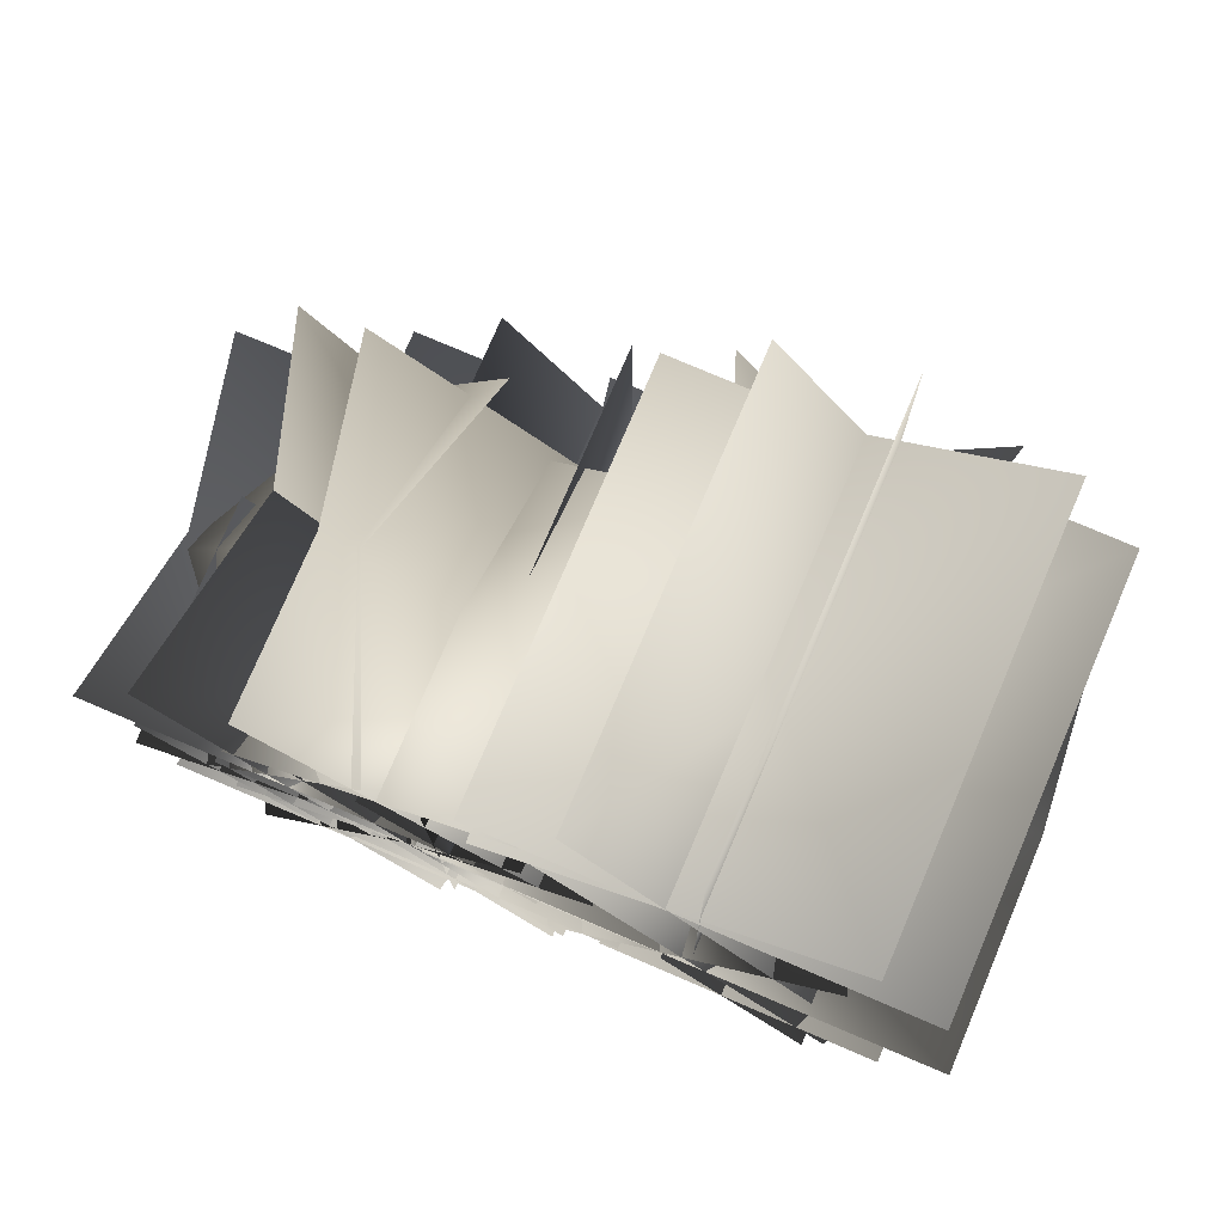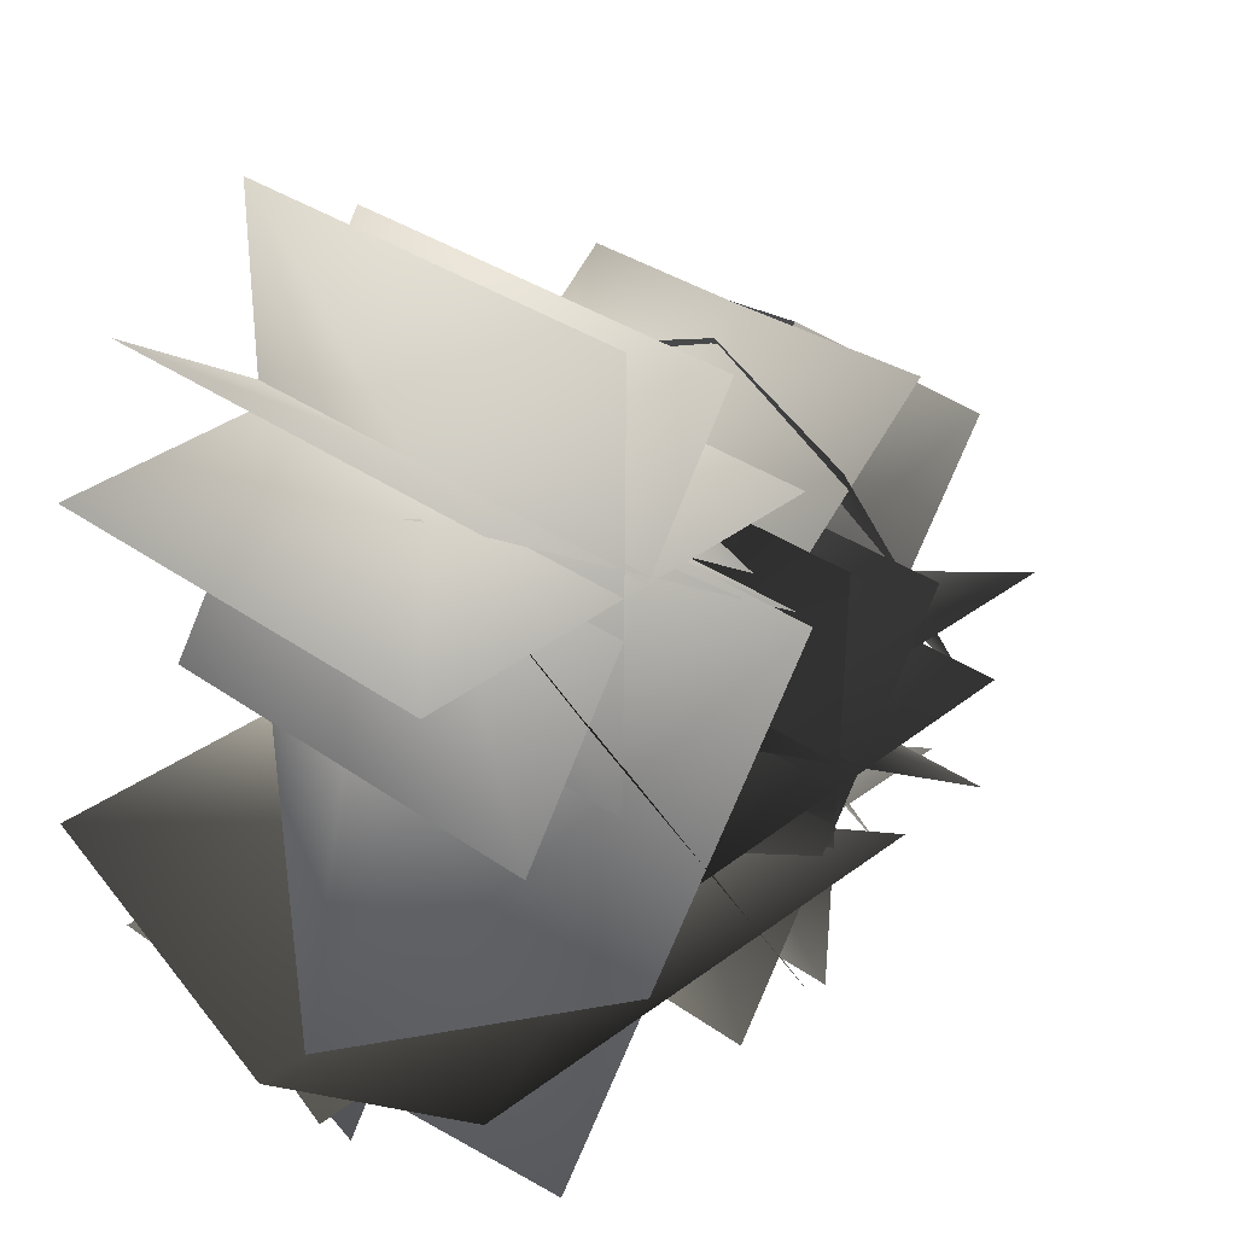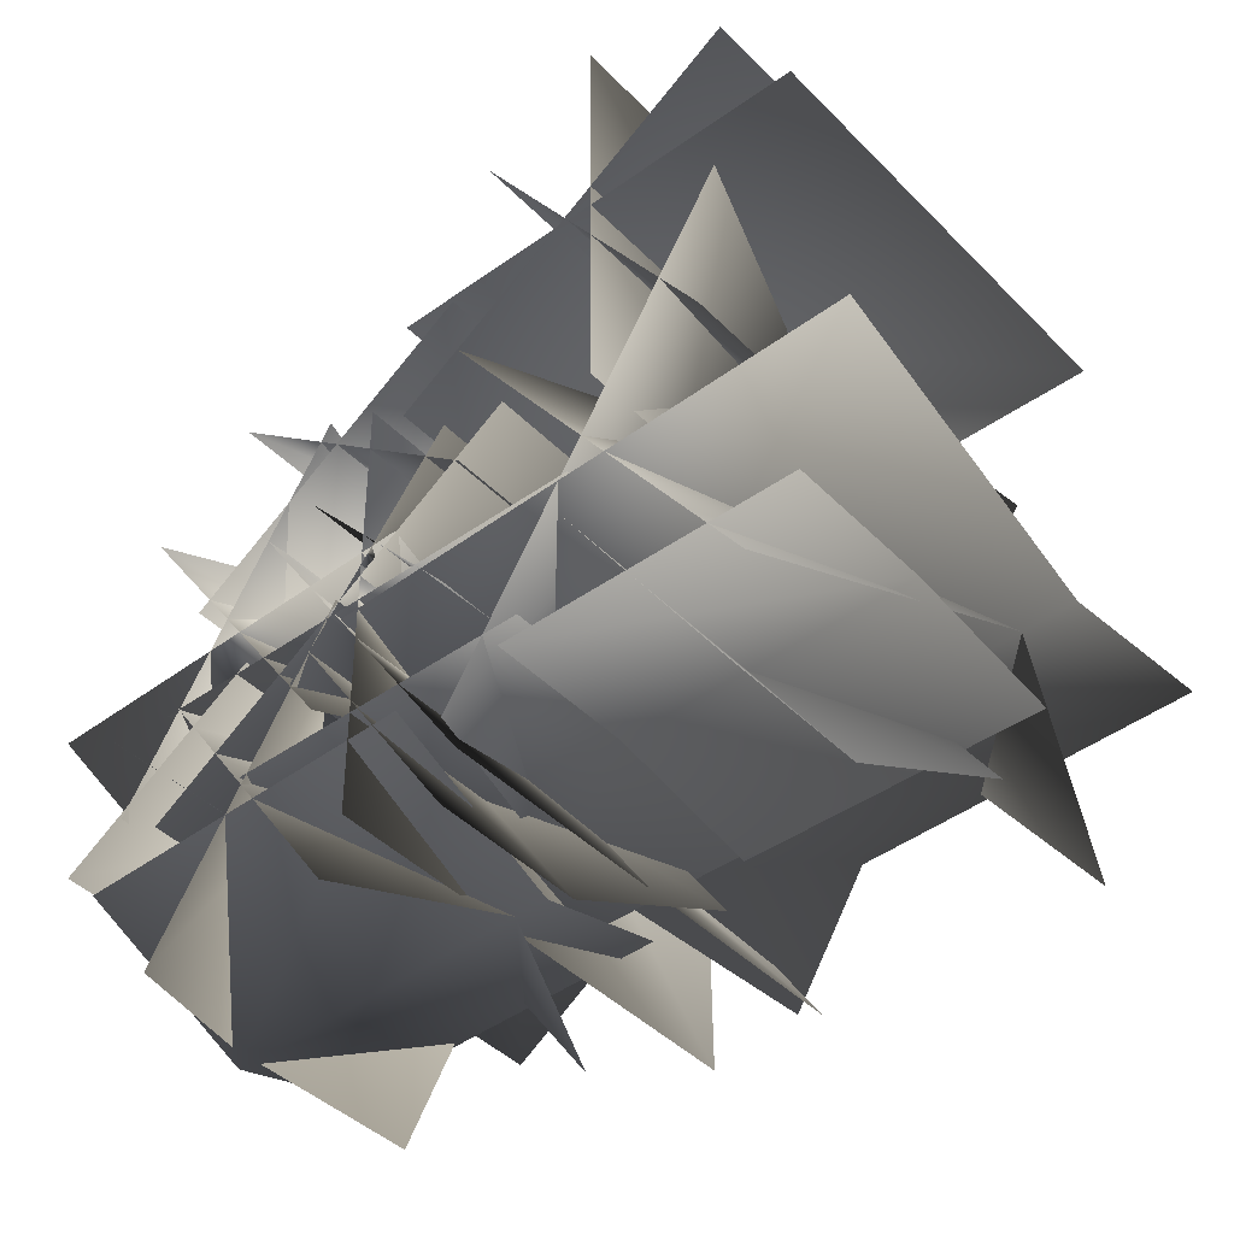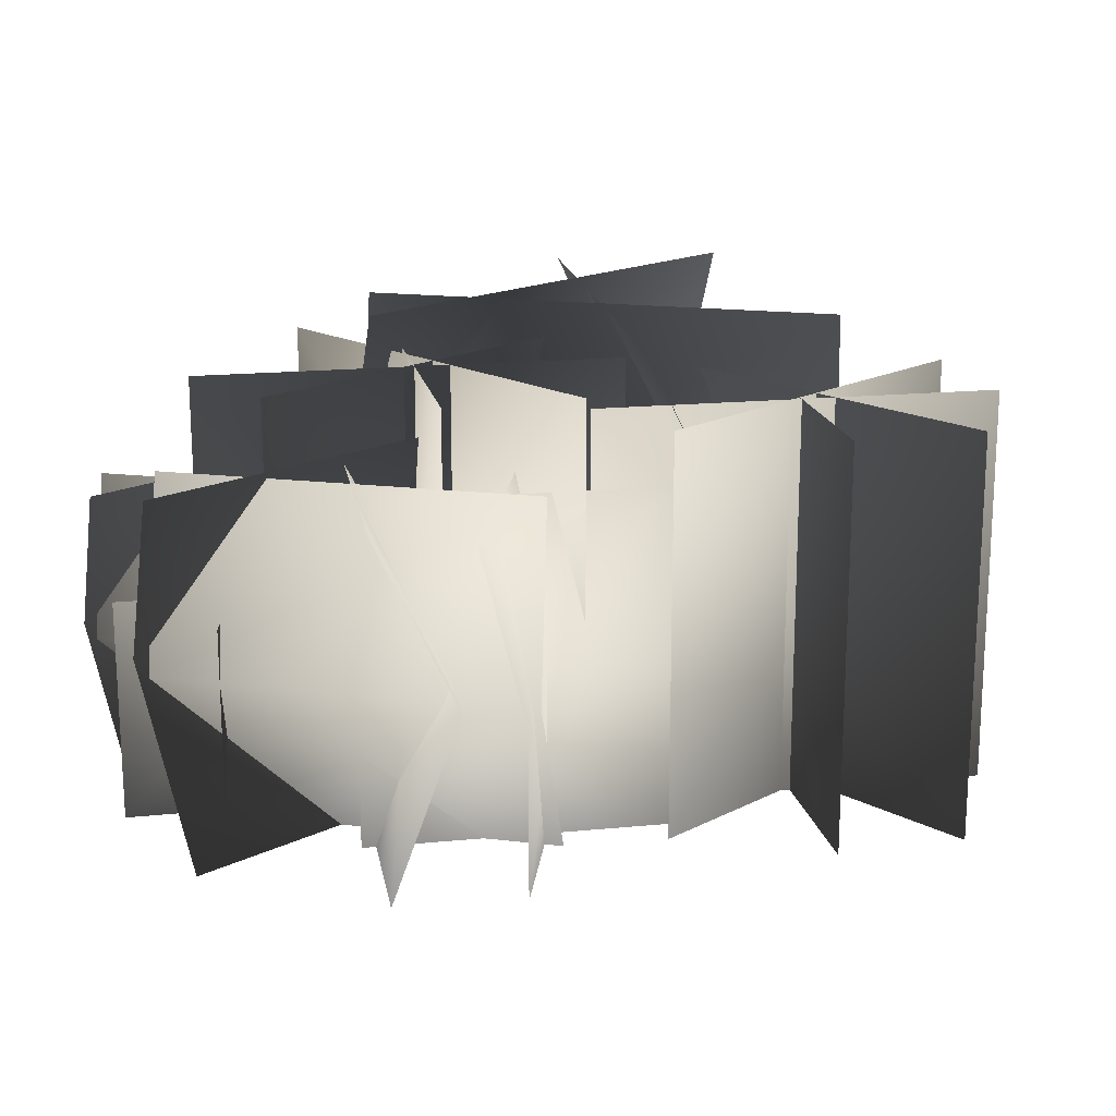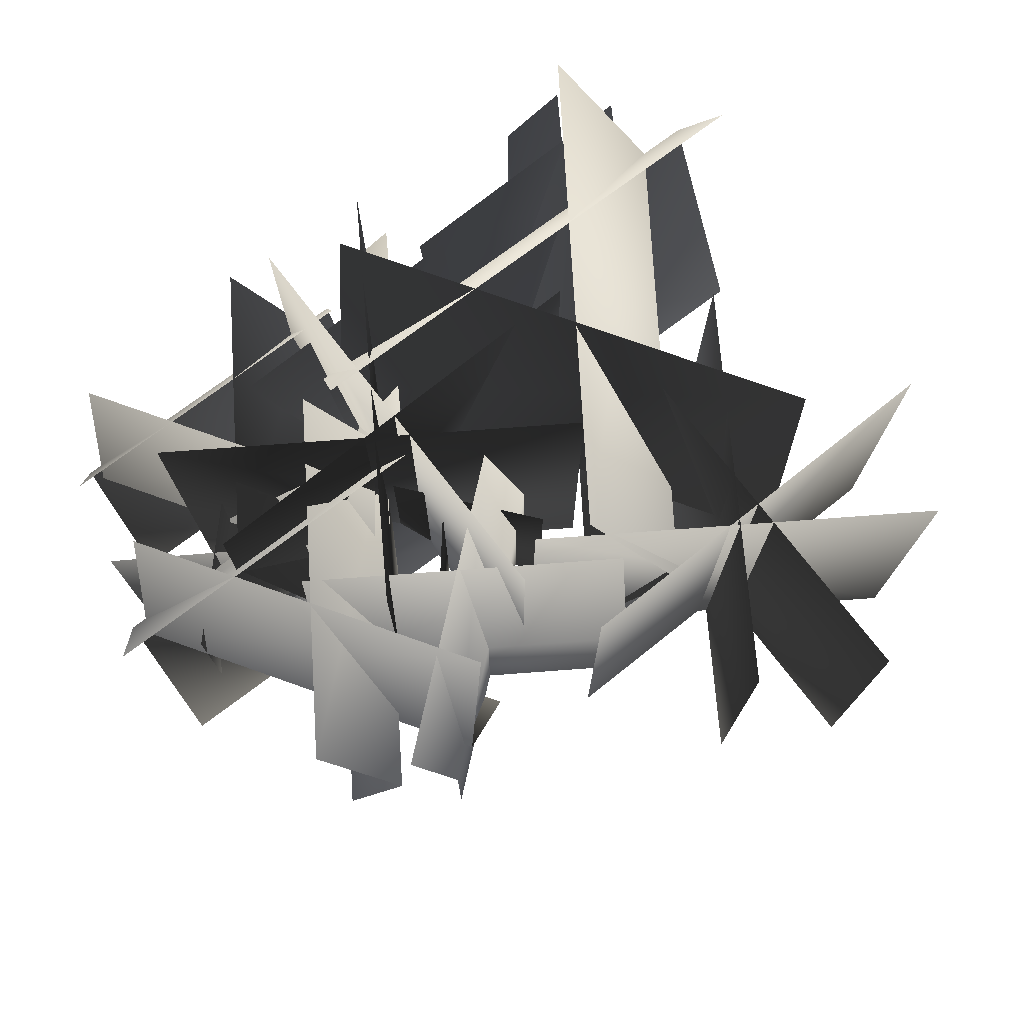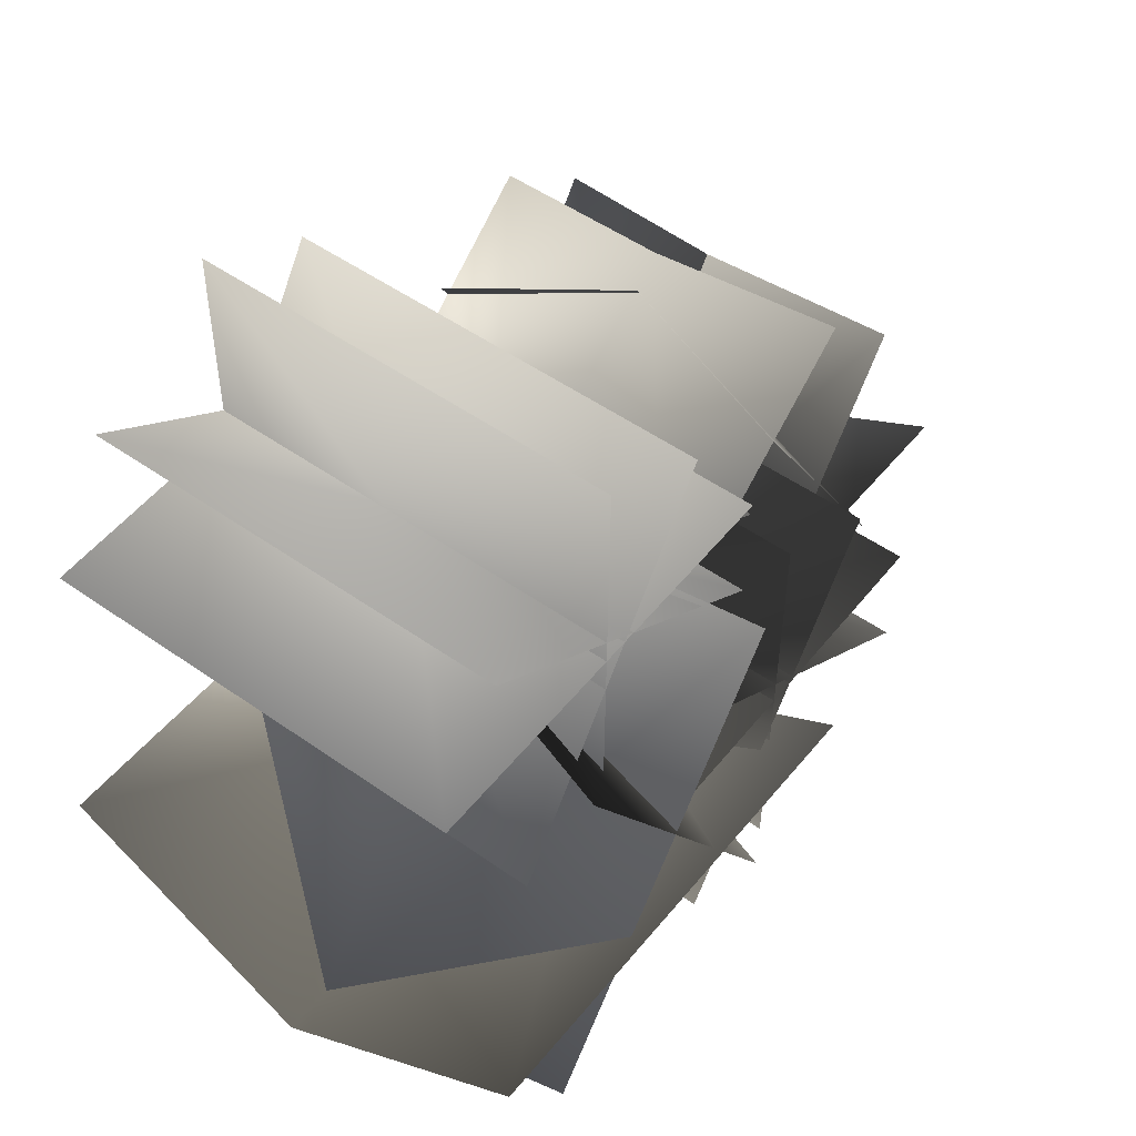
<metadata>
{"format":"obj","ext":"obj","renderer":"f3d","projection":"perspective","resolution":1024,"background":"white","views":[{"elev":77.1,"azim":23.1,"up":"+Z"},{"elev":34.2,"azim":133.6,"up":"+Z"},{"elev":-43.1,"azim":40.3,"up":"+Z"},{"elev":17.8,"azim":-44.7,"up":"+Y"},{"elev":75.3,"azim":-38.2,"up":"+Y"},{"elev":51.4,"azim":127.4,"up":"+Z"}]}
</metadata>
<code>
o Grass06_Plane.003
v -0.007087 3e-06 -0.1725
v -0.009514 3e-06 0.102
v -0.007087 0.2745 -0.1725
v -0.009513 0.2745 0.102
v -0.1429 3e-06 -0.1094
v 0.08471 3e-06 0.04391
v -0.1429 0.2745 -0.1094
v 0.08471 0.2745 0.04391
v 0.1289 3e-06 -0.03592
v -0.1455 3e-06 -0.0346
v 0.1289 0.2745 -0.03592
v -0.1455 0.2745 -0.0346
v 0.064 3e-06 -0.1709
v -0.08619 3e-06 0.05882
v 0.064 0.2745 -0.1709
v -0.08619 0.2745 0.05882
v 0.05004 -0 -0.05925
v -0.05004 0 0.05925
v 0.05004 0.1551 -0.05925
v -0.05004 0.1551 0.05925
v -0.05293 0 -0.06612
v 0.0444 -0 0.05465
v -0.05293 0.1551 -0.06612
v 0.0444 0.1551 0.05465
v 0.05608 3e-06 0.02055
v -0.1096 3e-06 0.1553
v 0.03124 0.2171 0.007378
v -0.1344 0.2171 0.1421
v -0.1315 3e-06 0.03023
v 0.04561 3e-06 0.1495
v -0.1168 0.2105 0.000148
v 0.06031 0.2105 0.1194
v 0.05608 0.1068 0.02055
v -0.1096 0.1068 0.1553
v -0.1315 0.1068 0.03023
v 0.04561 0.1068 0.1495
v -0.1359 3e-06 -0.2019
v -0.0244 3e-06 -0.02532
v -0.1509 0.1964 -0.1987
v -0.03936 0.1964 -0.0222
v -0.1759 0.09492 -0.1776
v -0.06438 0.09492 -0.001059
v -0.1849 3e-06 -0.1317
v 0.02392 3e-06 -0.1267
v -0.1943 0.2 -0.1474
v 0.01448 0.2 -0.1424
v -0.138 3e-06 -0.03331
v -0.01876 3e-06 -0.2048
v -0.144 0.194 -0.03612
v -0.02481 0.194 -0.2076
v -0.181 0.1044 -0.1833
v 0.02773 0.1044 -0.1783
v -0.1119 0.1044 -0.007222
v 0.00737 0.1044 -0.1787
v 0.05416 3e-06 -0.1478
v 0.2228 3e-06 0.119
v 0.03155 0.2968 -0.1431
v 0.2002 0.2968 0.1237
v -0.006266 0.1435 -0.1112
v 0.1623 0.1435 0.1557
v -0.01976 3e-06 -0.04172
v 0.2958 3e-06 -0.03421
v -0.03403 0.3024 -0.0655
v 0.2815 0.3024 -0.058
v 0.05108 3e-06 0.1069
v 0.2313 3e-06 -0.1522
v 0.04193 0.2933 0.1027
v 0.2221 0.2933 -0.1565
v -0.014 0.1578 -0.1197
v 0.3016 0.1578 -0.1122
v 0.09057 0.1578 0.1464
v 0.2708 0.1578 -0.1128
v 0.2625 3e-06 -0.1239
v 0.08775 3e-06 -0.1231
v 0.2728 0.1674 -0.1543
v 0.09798 0.1674 -0.1534
v 0.2212 3e-06 -0.2099
v 0.1255 3e-06 -0.06361
v 0.2488 0.1624 -0.1865
v 0.1532 0.1624 -0.04019
v 0.2625 0.0874 -0.1239
v 0.08775 0.0874 -0.1231
v 0.2212 0.0874 -0.2099
v 0.1255 0.0874 -0.06361
v 0.143 3e-06 0.02279
v 0.1407 3e-06 0.2832
v 0.143 0.2604 0.02279
v 0.1407 0.2604 0.2832
v 0.01411 3e-06 0.08265
v 0.2301 3e-06 0.2281
v 0.01411 0.2604 0.08265
v 0.2301 0.2604 0.2281
v 0.2721 3e-06 0.1524
v 0.01165 3e-06 0.1536
v 0.2721 0.2604 0.1524
v 0.01165 0.2604 0.1536
v 0.2105 3e-06 0.0243
v 0.06796 3e-06 0.2423
v 0.2105 0.2604 0.0243
v 0.06796 0.2604 0.2423
v -0.1709 3e-06 -0.08926
v -0.04154 3e-06 0.1155
v -0.1882 0.2277 -0.08564
v -0.0589 0.2277 0.1191
v -0.2173 0.1101 -0.06113
v -0.0879 0.1101 0.1436
v -0.2276 3e-06 -0.007842
v 0.01448 3e-06 -0.002084
v -0.2386 0.232 -0.02609
v 0.003532 0.232 -0.02033
v -0.1733 3e-06 0.1062
v -0.035 3e-06 -0.09262
v -0.1803 0.225 0.1029
v -0.04203 0.225 -0.09588
v -0.2232 0.1211 -0.0677
v 0.0189 0.1211 -0.06194
v -0.143 0.1211 0.1364
v -0.00471 0.1211 -0.06237
v 0.09955 3e-06 -0.1106
v -0.08284 3e-06 -0.1097
v 0.1102 0.1747 -0.1422
v -0.07216 0.1747 -0.1413
v 0.0564 3e-06 -0.2003
v -0.0434 3e-06 -0.0476
v 0.08522 0.1694 -0.1758
v -0.01459 0.1694 -0.02318
v 0.09955 0.09119 -0.1106
v -0.08284 0.09119 -0.1097
v 0.0564 0.09119 -0.2003
v -0.0434 0.09119 -0.0476
v -0.08797 3e-06 -0.03055
v -0.2078 3e-06 -0.1093
v -0.08797 0.1434 -0.03055
v -0.2078 0.1434 -0.1093
v -0.09305 3e-06 -0.1258
v -0.1931 3e-06 -0.02312
v -0.09305 0.1434 -0.1258
v -0.1931 0.1434 -0.02312
g Grass06_Plane.003_Grass01.002
f 2 3 1
f 7 6 5
f 10 11 9
f 14 15 13
f 18 19 17
f 23 22 21
f 27 34 33
f 35 32 31
f 33 26 25
f 30 35 29
f 41 40 39
f 37 42 41
f 51 46 52
f 49 54 53
f 51 44 43
f 47 54 48
f 59 58 60
f 55 60 56
f 69 64 70
f 72 67 71
f 69 62 61
f 65 72 71
f 81 76 75
f 79 84 83
f 74 81 73
f 83 78 77
f 87 86 85
f 90 91 89
f 95 94 93
f 99 98 97
f 105 104 103
f 101 106 105
f 115 110 116
f 118 113 117
f 115 108 107
f 111 118 112
f 127 122 121
f 130 125 129
f 120 127 119
f 124 129 123
f 133 132 131
f 136 137 135
f 2 4 3
f 7 8 6
f 10 12 11
f 14 16 15
f 18 20 19
f 23 24 22
f 27 28 34
f 35 36 32
f 33 34 26
f 30 36 35
f 41 42 40
f 37 38 42
f 51 45 46
f 49 50 54
f 51 52 44
f 47 53 54
f 59 57 58
f 55 59 60
f 69 63 64
f 72 68 67
f 69 70 62
f 65 66 72
f 81 82 76
f 79 80 84
f 74 82 81
f 83 84 78
f 87 88 86
f 90 92 91
f 95 96 94
f 99 100 98
f 105 106 104
f 101 102 106
f 115 109 110
f 118 114 113
f 115 116 108
f 111 117 118
f 127 128 122
f 130 126 125
f 120 128 127
f 124 130 129
f 133 134 132
f 136 138 137

</code>
